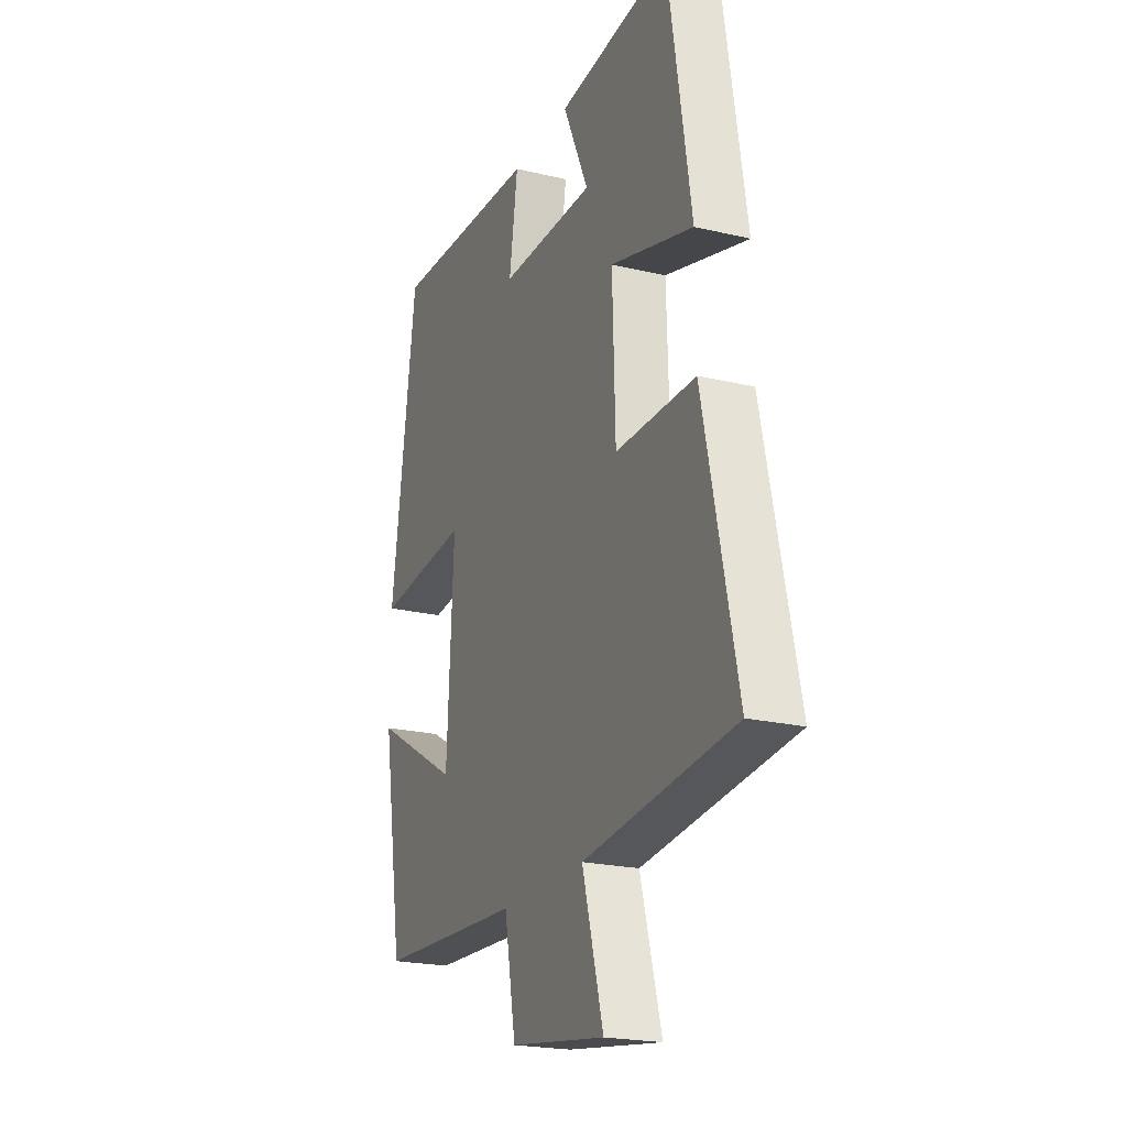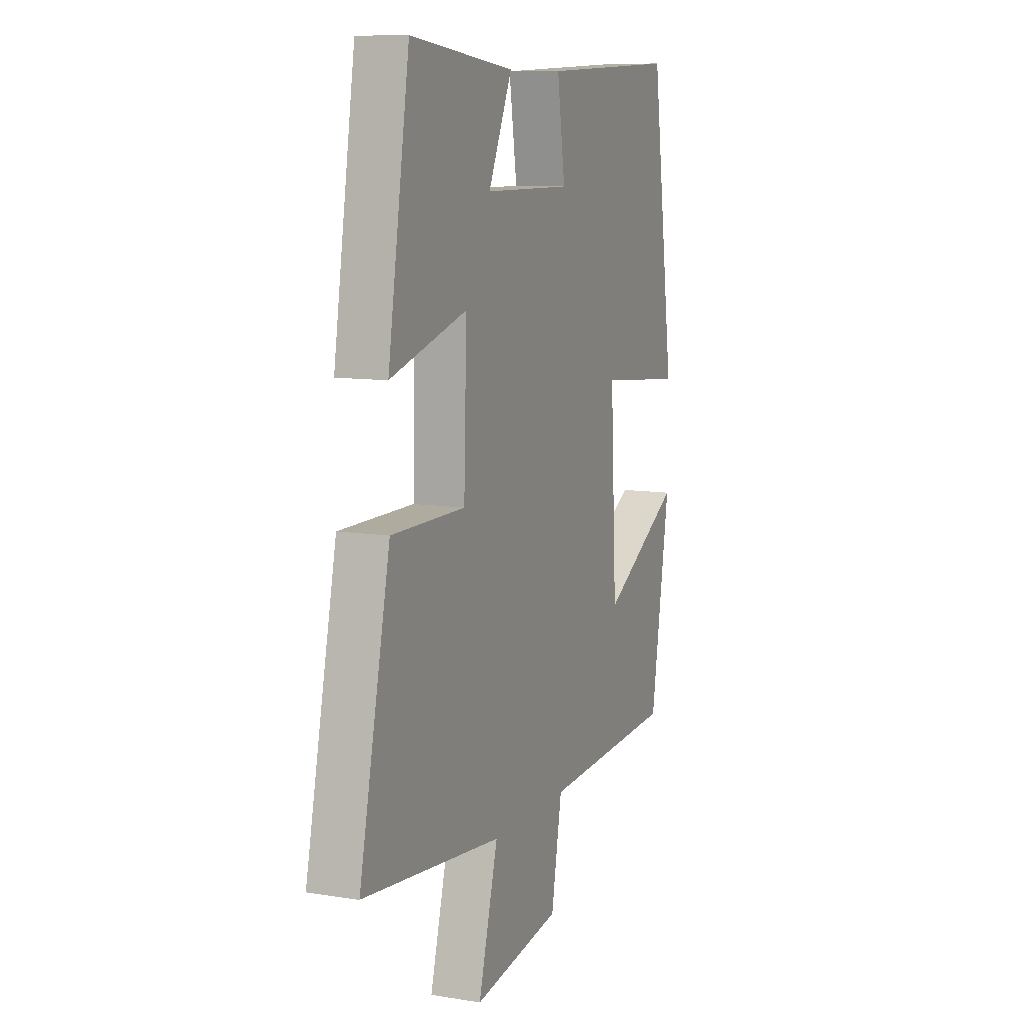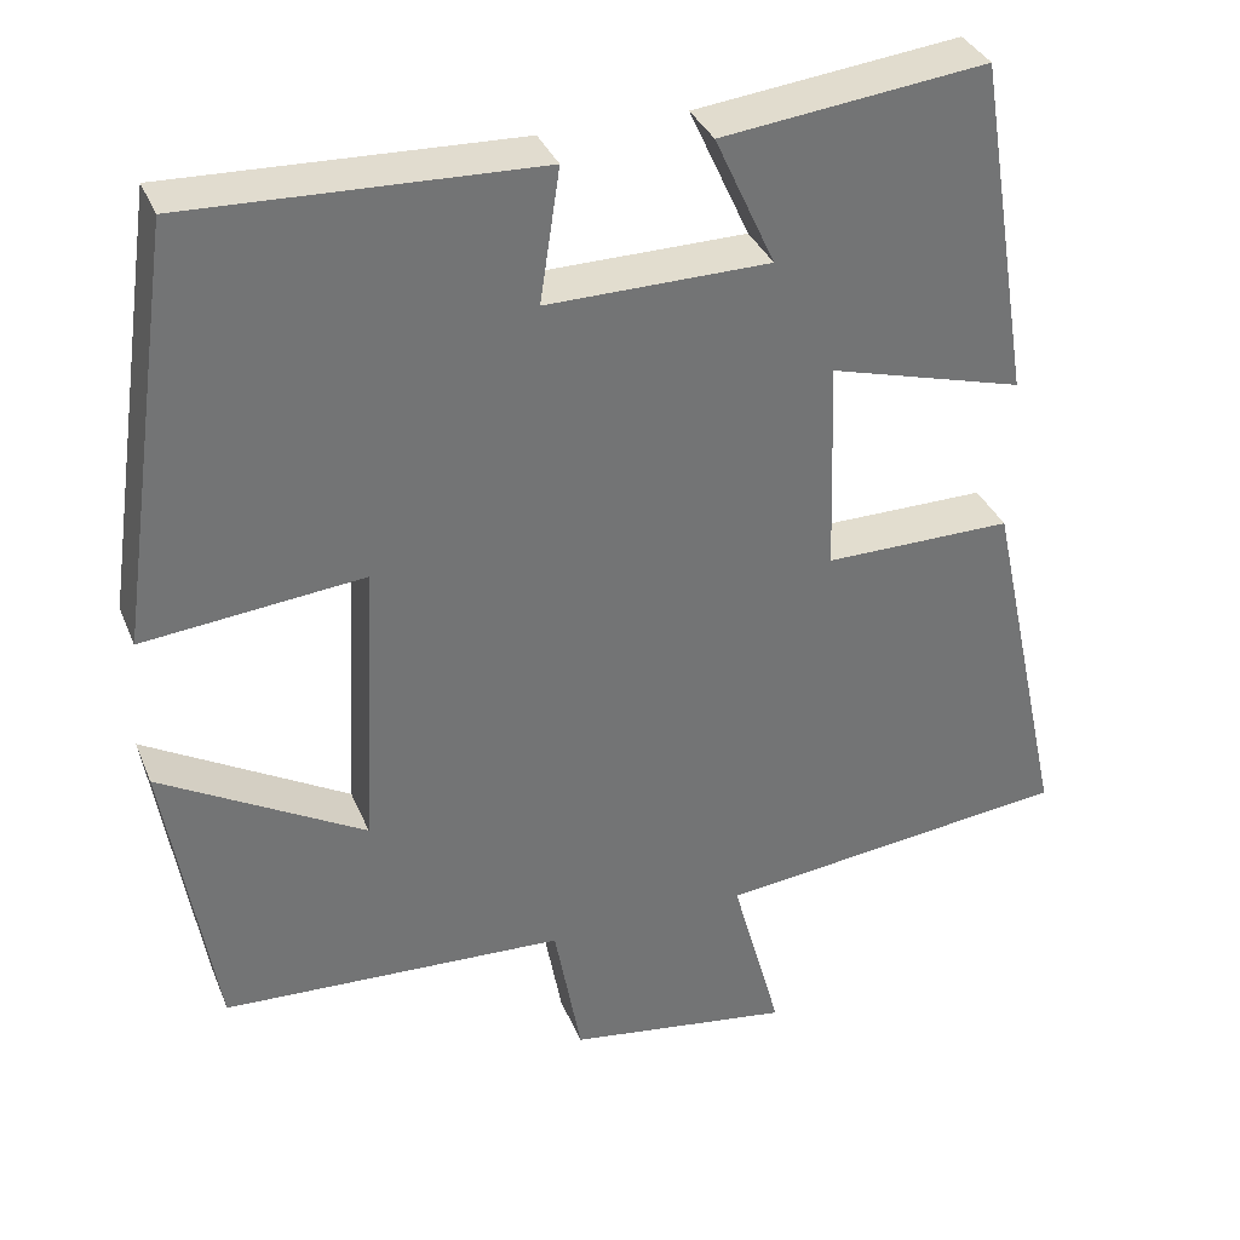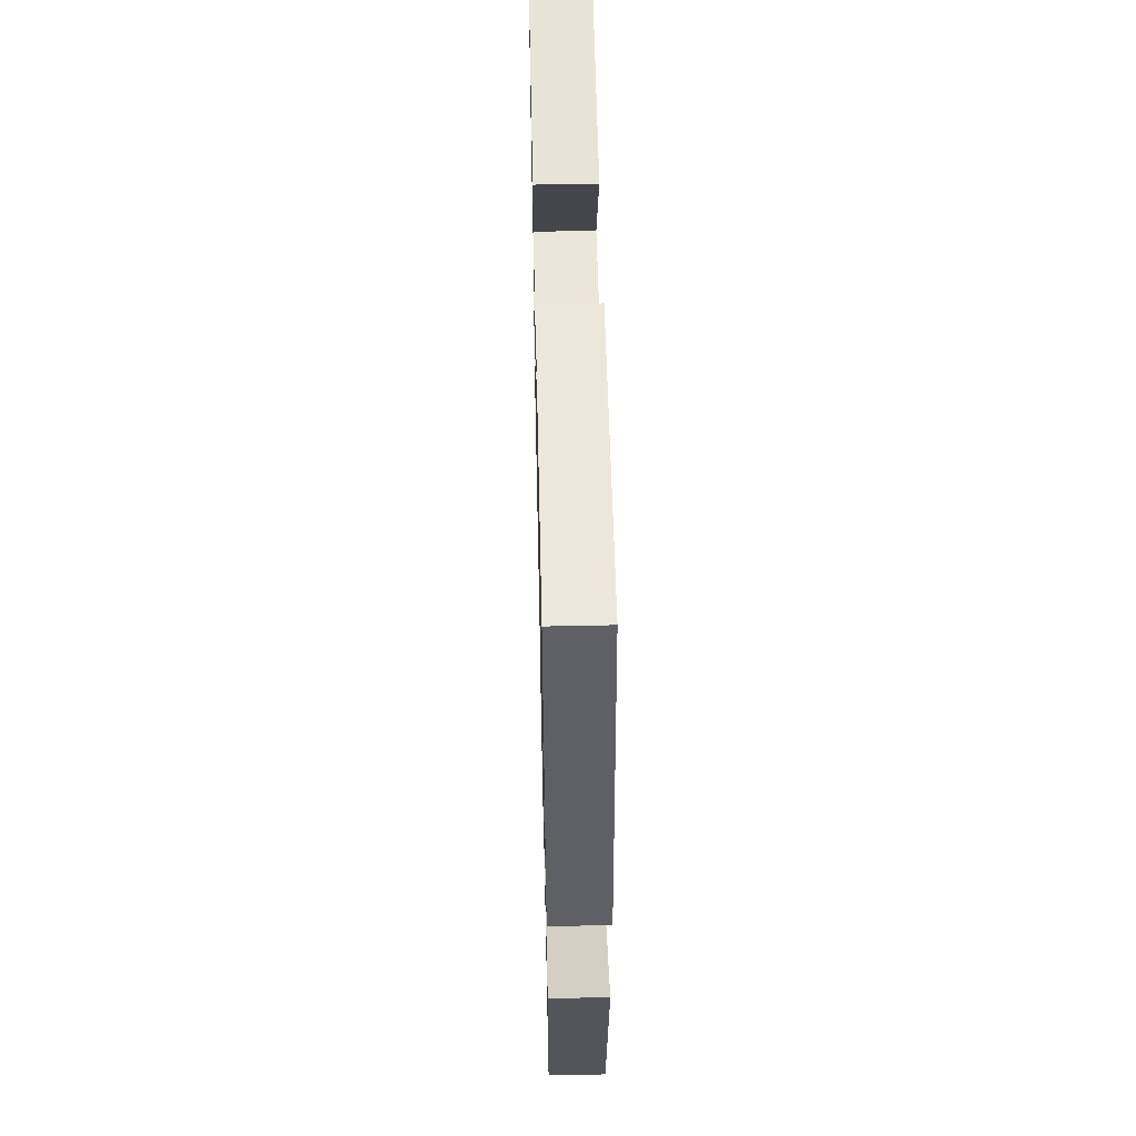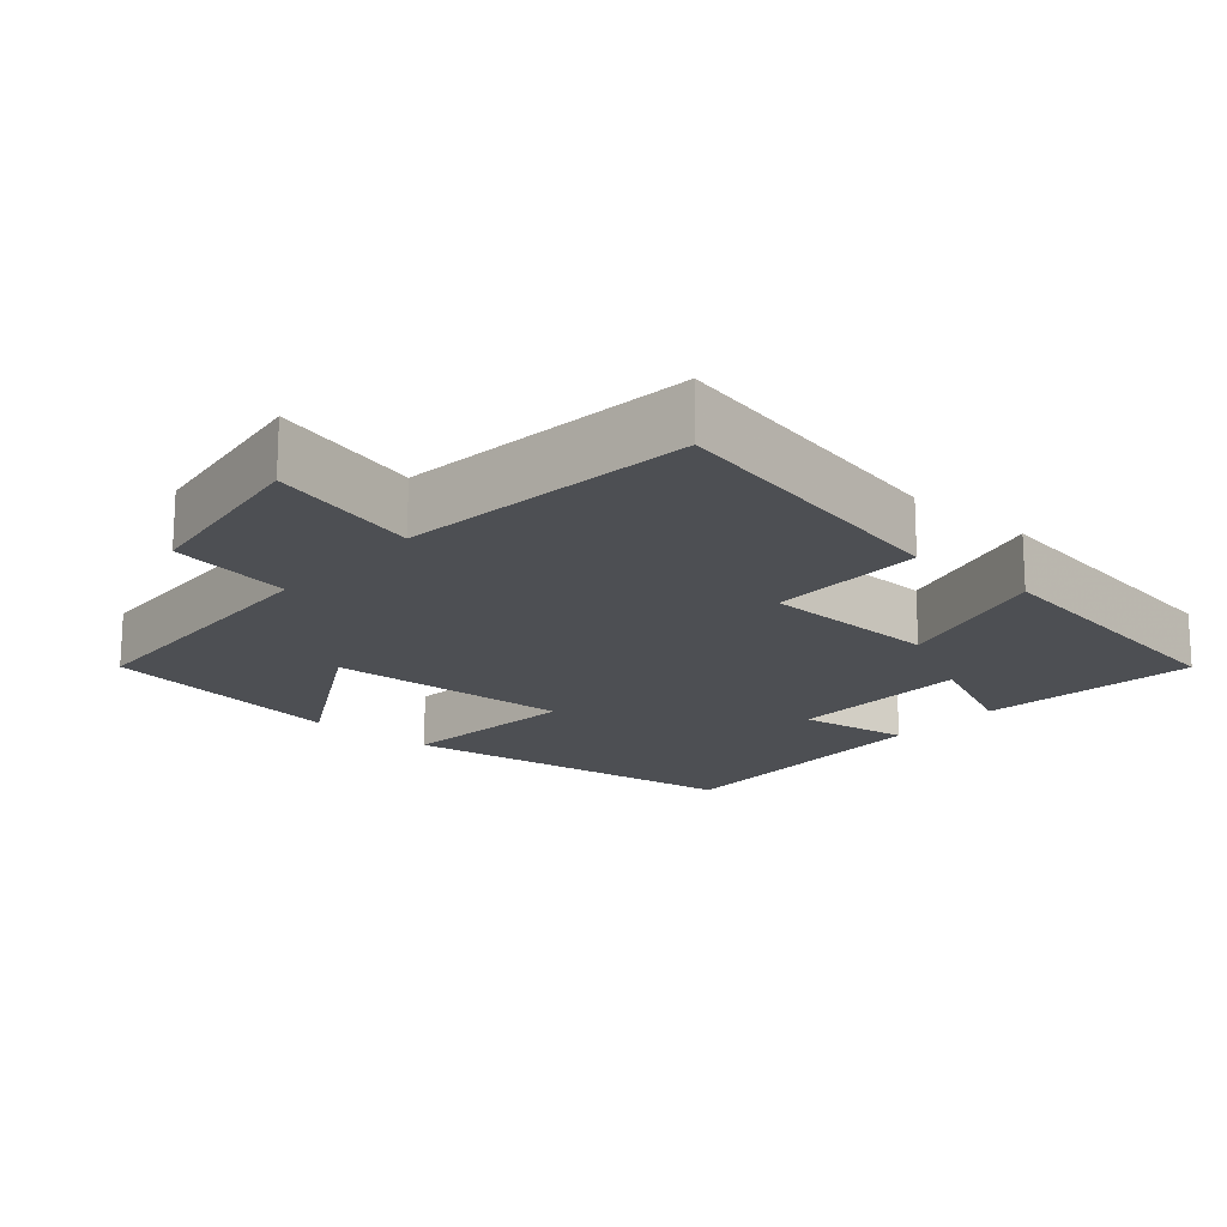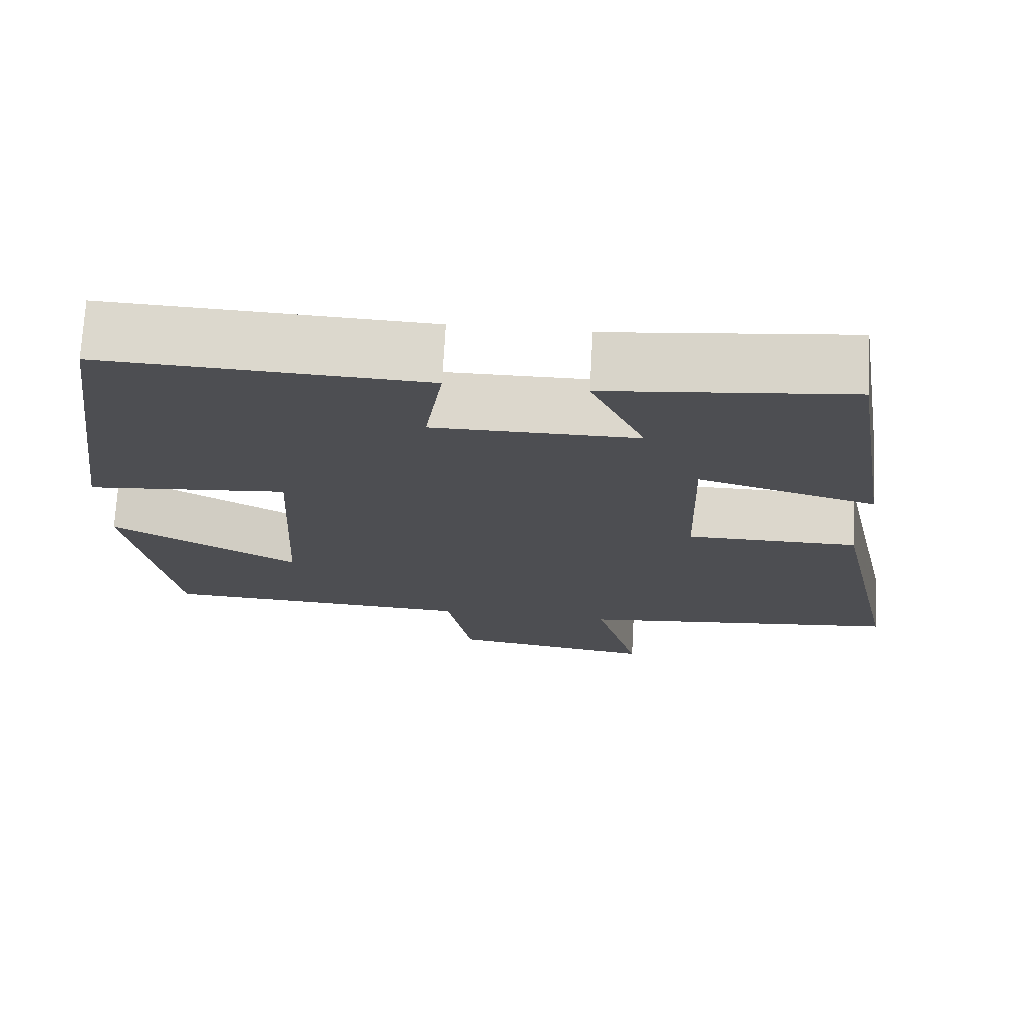
<metadata>
{"format":"obj","ext":"obj","renderer":"f3d","projection":"perspective","resolution":1024,"background":"white","views":[{"elev":-21.5,"azim":-112.8,"up":"+Z"},{"elev":9.8,"azim":-67.4,"up":"+Z"},{"elev":34.8,"azim":159.6,"up":"+Z"},{"elev":55.6,"azim":88.7,"up":"+Z"},{"elev":-17.7,"azim":-131.0,"up":"+Y"},{"elev":72.9,"azim":-176.8,"up":"+Z"}]}
</metadata>
<code>
v -0.59 0.07 -0.454
v -0.5 0.07 -0.039
v -0.284 0.07 -0.04
v -0.276 0.07 0.206
v -0.5 0.07 0.143
v -0.437 0.07 0.535
v -0.133 0.07 0.5
v -0.202 0.07 0.349
v 0.054 0.07 0.347
v 0.031 0.07 0.5
v 0.432 0.07 0.516
v 0.5 0.07 0.038
v 0.248 0.07 0.063
v 0.266 0.07 -0.273
v 0.5 0.07 -0.14
v 0.444 0.07 -0.481
v 0.05 0.07 -0.5
v 0.019 0.07 -0.669
v -0.239 0.07 -0.707
v -0.182 0.07 -0.5
v -0.59 0 -0.454
v -0.5 0 -0.039
v -0.284 0 -0.04
v -0.276 0 0.206
v -0.5 0 0.143
v -0.437 0 0.535
v -0.133 0 0.5
v -0.202 0 0.349
v 0.054 0 0.347
v 0.031 0 0.5
v 0.432 0 0.516
v 0.5 0 0.038
v 0.248 0 0.063
v 0.266 0 -0.273
v 0.5 0 -0.14
v 0.444 0 -0.481
v 0.05 0 -0.5
v 0.019 0 -0.669
v -0.239 0 -0.707
v -0.182 0 -0.5
f 17 18 19 20
f 1 2 3
f 20 1 3
f 17 20 3
f 14 15 16 17
f 17 3 4
f 14 17 4
f 13 14 4
f 11 12 13
f 10 11 13
f 9 10 13
f 8 9 13 4
f 6 7 8
f 5 6 8
f 4 5 8
f 40 39 38 37
f 23 22 21
f 23 21 40
f 23 40 37
f 37 36 35 34
f 24 23 37
f 24 37 34
f 24 34 33
f 33 32 31
f 33 31 30
f 33 30 29
f 24 33 29 28
f 28 27 26
f 28 26 25
f 28 25 24
f 1 21 22 2
f 2 22 23 3
f 3 23 24 4
f 4 24 25 5
f 5 25 26 6
f 6 26 27 7
f 7 27 28 8
f 8 28 29 9
f 9 29 30 10
f 10 30 31 11
f 11 31 32 12
f 12 32 33 13
f 13 33 34 14
f 14 34 35 15
f 15 35 36 16
f 16 36 37 17
f 17 37 38 18
f 18 38 39 19
f 19 39 40 20
f 20 40 21 1

</code>
